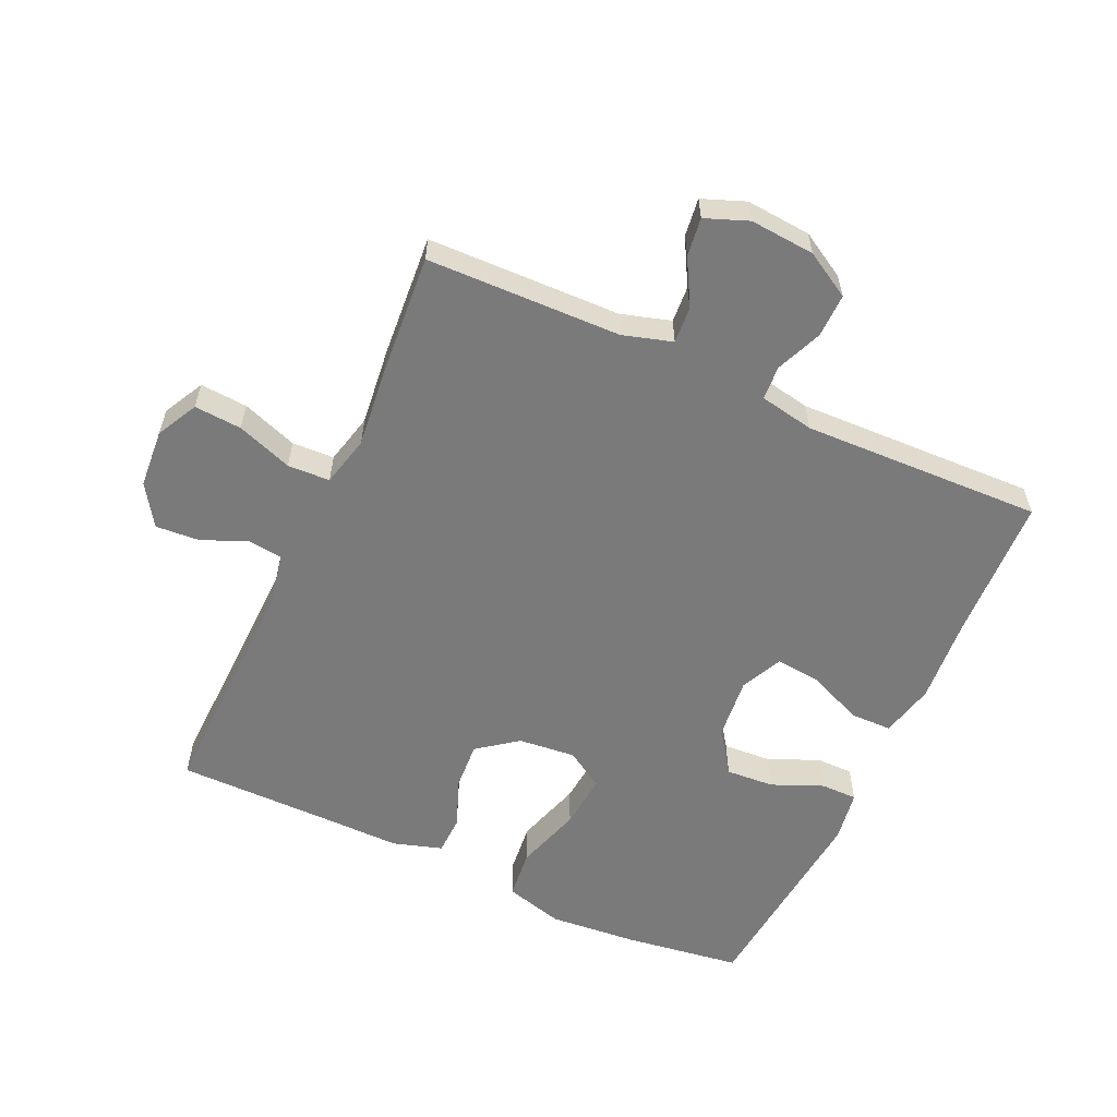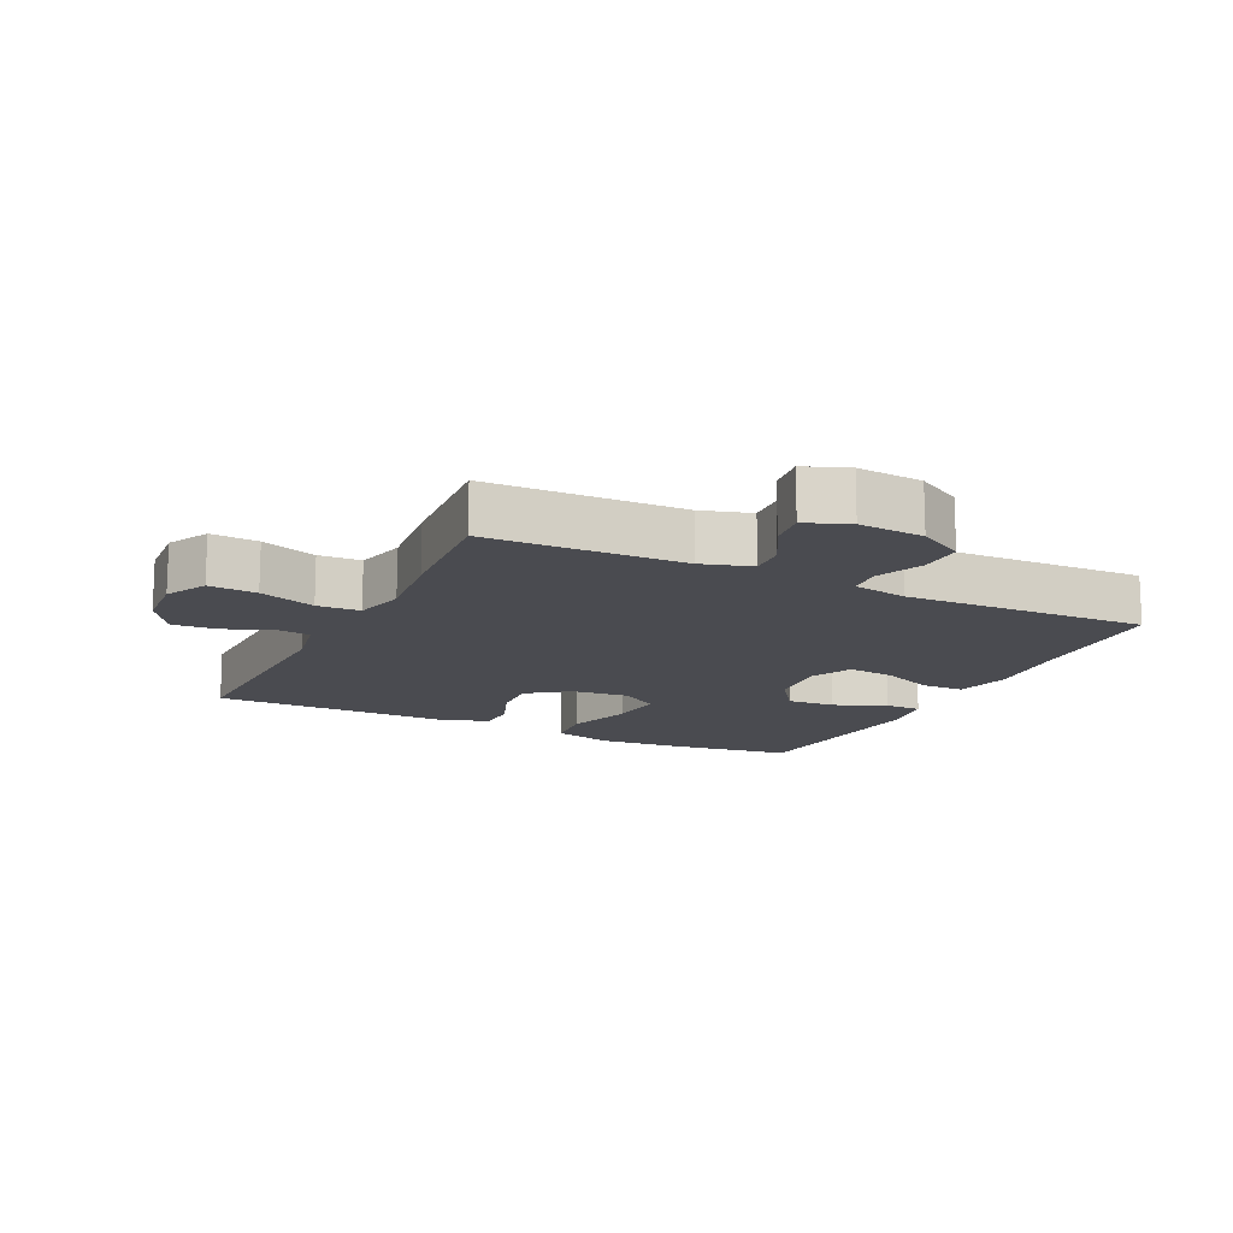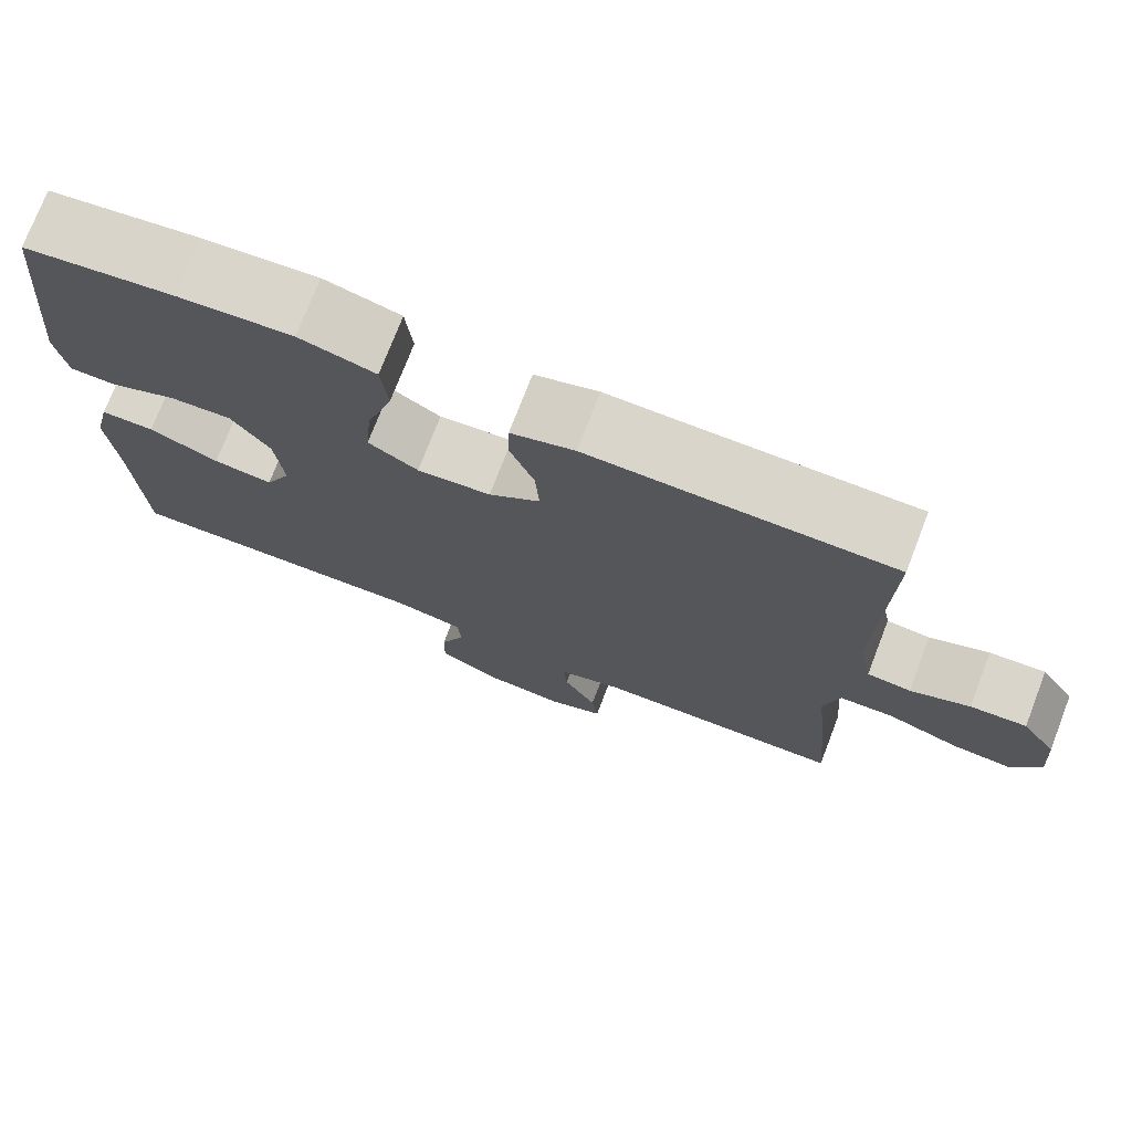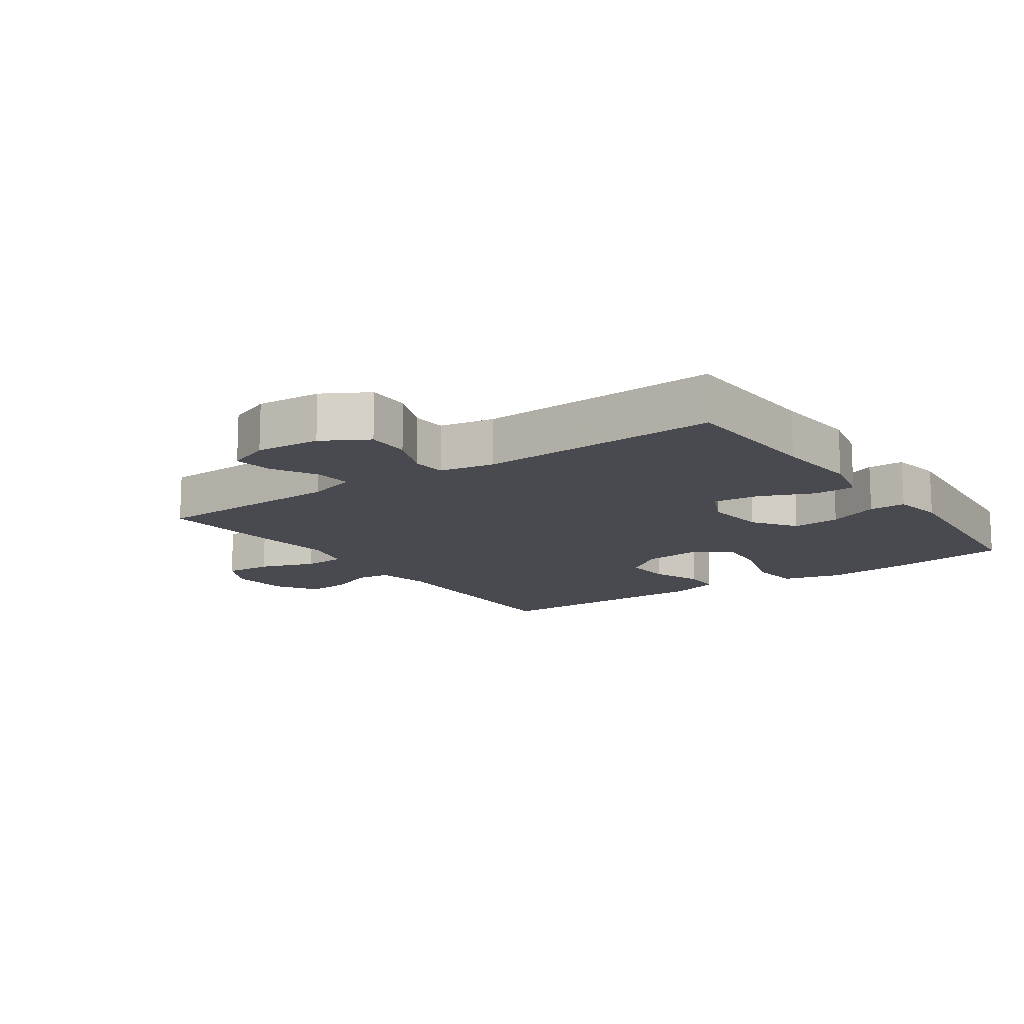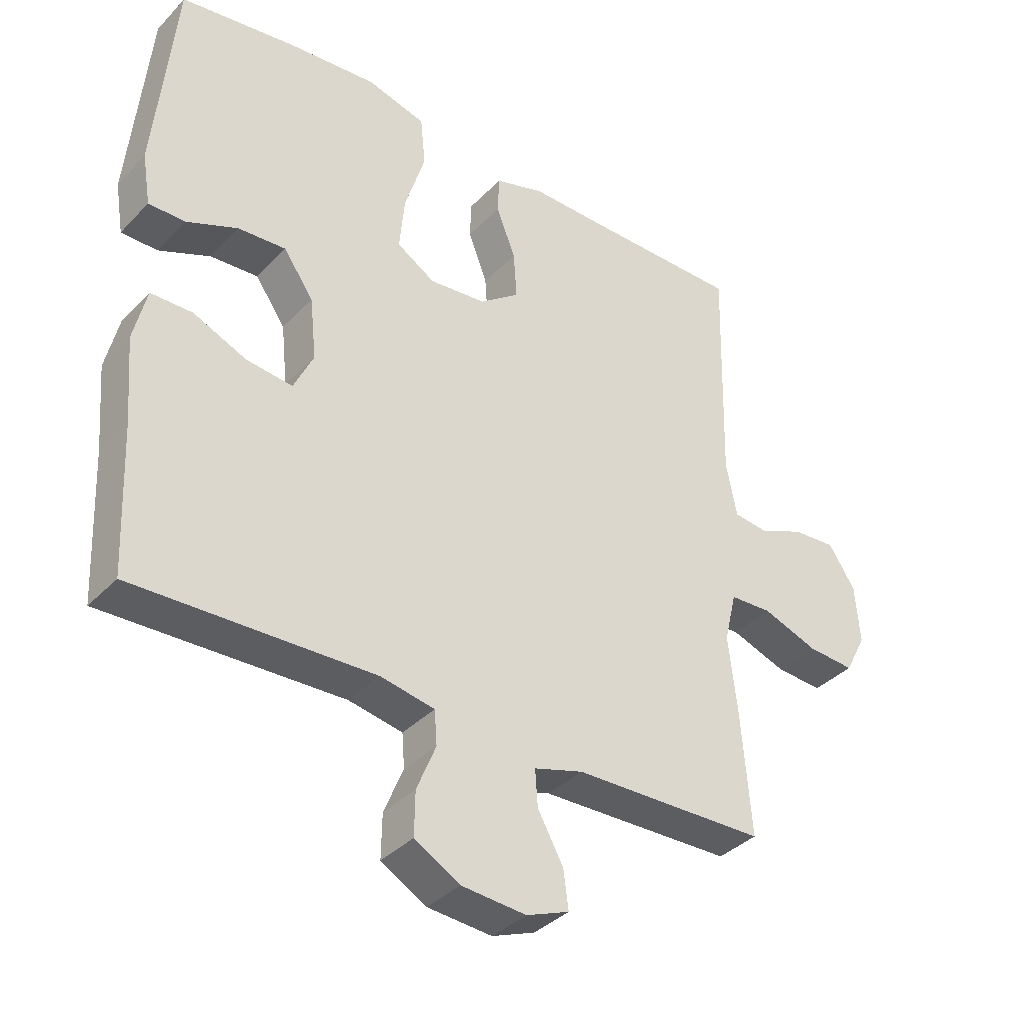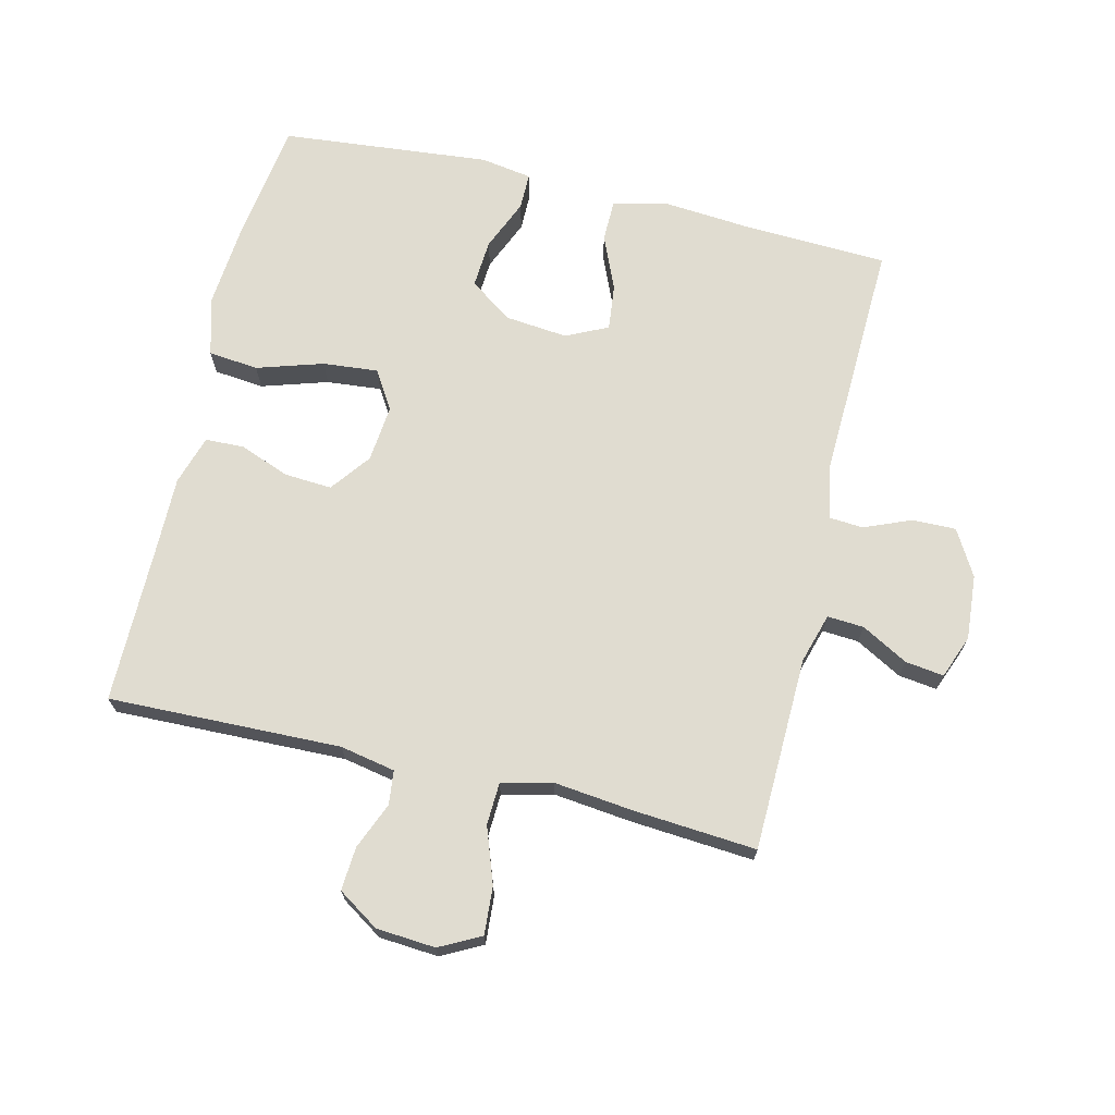
<metadata>
{"format":"obj","ext":"obj","renderer":"f3d","projection":"perspective","resolution":1024,"background":"white","views":[{"elev":-58.1,"azim":155.3,"up":"+Y"},{"elev":-14.4,"azim":154.1,"up":"+Y"},{"elev":74.6,"azim":21.1,"up":"+Z"},{"elev":-13.5,"azim":-144.9,"up":"+Y"},{"elev":-36.8,"azim":-37.5,"up":"+Z"},{"elev":69.7,"azim":103.4,"up":"+Y"}]}
</metadata>
<code>
v 0.5 0.07 0.5
v 0.491 0.07 0.138
v 0.508 0.07 0.052
v 0.561 0.07 0.046
v 0.633 0.07 0.076
v 0.701 0.07 0.081
v 0.743 0.07 0.017
v 0.75 0.07 -0.075
v 0.717 0.07 -0.139
v 0.643 0.07 -0.134
v 0.556 0.07 -0.103
v 0.49 0.07 -0.106
v 0.471 0.07 -0.185
v 0.485 0.07 -0.308
v 0.5 0.07 -0.5
v 0.197 0.07 -0.508
v 0.12 0.07 -0.531
v 0.124 0.07 -0.588
v 0.164 0.07 -0.66
v 0.172 0.07 -0.72
v 0.105 0.07 -0.746
v 0.004 0.07 -0.738
v -0.067 0.07 -0.697
v -0.066 0.07 -0.629
v -0.036 0.07 -0.556
v -0.04 0.07 -0.503
v -0.125 0.07 -0.487
v -0.5 0.07 -0.5
v -0.51 0.07 -0.27
v -0.521 0.07 -0.138
v -0.501 0.07 -0.053
v -0.436 0.07 -0.052
v -0.352 0.07 -0.088
v -0.28 0.07 -0.096
v -0.249 0.07 -0.031
v -0.259 0.07 0.066
v -0.306 0.07 0.133
v -0.381 0.07 0.128
v -0.461 0.07 0.094
v -0.518 0.07 0.094
v -0.531 0.07 0.174
v -0.5 0.07 0.5
v -0.318 0.07 0.526
v -0.18 0.07 0.538
v -0.088 0.07 0.513
v -0.08 0.07 0.435
v -0.112 0.07 0.332
v -0.12 0.07 0.246
v -0.06 0.07 0.209
v 0.029 0.07 0.218
v 0.091 0.07 0.265
v 0.086 0.07 0.339
v 0.056 0.07 0.417
v 0.058 0.07 0.477
v 0.135 0.07 0.501
v 0.254 0.07 0.5
v 0.5 0 0.5
v 0.491 0 0.138
v 0.508 0 0.052
v 0.561 0 0.046
v 0.633 0 0.076
v 0.701 0 0.081
v 0.743 0 0.017
v 0.75 0 -0.075
v 0.717 0 -0.139
v 0.643 0 -0.134
v 0.556 0 -0.103
v 0.49 0 -0.106
v 0.471 0 -0.185
v 0.485 0 -0.308
v 0.5 0 -0.5
v 0.197 0 -0.508
v 0.12 0 -0.531
v 0.124 0 -0.588
v 0.164 0 -0.66
v 0.172 0 -0.72
v 0.105 0 -0.746
v 0.004 0 -0.738
v -0.067 0 -0.697
v -0.066 0 -0.629
v -0.036 0 -0.556
v -0.04 0 -0.503
v -0.125 0 -0.487
v -0.5 0 -0.5
v -0.51 0 -0.27
v -0.521 0 -0.138
v -0.501 0 -0.053
v -0.436 0 -0.052
v -0.352 0 -0.088
v -0.28 0 -0.096
v -0.249 0 -0.031
v -0.259 0 0.066
v -0.306 0 0.133
v -0.381 0 0.128
v -0.461 0 0.094
v -0.518 0 0.094
v -0.531 0 0.174
v -0.5 0 0.5
v -0.318 0 0.526
v -0.18 0 0.538
v -0.088 0 0.513
v -0.08 0 0.435
v -0.112 0 0.332
v -0.12 0 0.246
v -0.06 0 0.209
v 0.029 0 0.218
v 0.091 0 0.265
v 0.086 0 0.339
v 0.056 0 0.417
v 0.058 0 0.477
v 0.135 0 0.501
v 0.254 0 0.5
f 54 55 56
f 53 54 56
f 52 53 56
f 56 1 2
f 52 56 2
f 51 52 2
f 50 51 2 3
f 49 50 3
f 45 46 47
f 44 45 47
f 43 44 47
f 42 43 47
f 41 42 47
f 40 41 47
f 39 40 47
f 38 39 47
f 37 38 47 48
f 36 37 48 49
f 31 32 33
f 30 31 33
f 29 30 33
f 29 33 34
f 28 29 34
f 27 28 34
f 26 27 34 35
f 23 24 25
f 22 23 25
f 21 22 25
f 20 21 25
f 19 20 25
f 18 19 25
f 17 18 25 26
f 36 49 3
f 35 36 3
f 26 35 3
f 17 26 3
f 16 17 3
f 9 10 11
f 8 9 11
f 7 8 11
f 6 7 11
f 5 6 11
f 4 5 11
f 4 11 12
f 3 4 12
f 16 3 12 13
f 13 14 15 16
f 112 111 110
f 112 110 109
f 112 109 108
f 58 57 112
f 58 112 108
f 58 108 107
f 59 58 107 106
f 59 106 105
f 103 102 101
f 103 101 100
f 103 100 99
f 103 99 98
f 103 98 97
f 103 97 96
f 103 96 95
f 103 95 94
f 104 103 94 93
f 105 104 93 92
f 89 88 87
f 89 87 86
f 89 86 85
f 90 89 85
f 90 85 84
f 90 84 83
f 91 90 83 82
f 81 80 79
f 81 79 78
f 81 78 77
f 81 77 76
f 81 76 75
f 81 75 74
f 82 81 74 73
f 59 105 92
f 59 92 91
f 59 91 82
f 59 82 73
f 59 73 72
f 67 66 65
f 67 65 64
f 67 64 63
f 67 63 62
f 67 62 61
f 67 61 60
f 68 67 60
f 68 60 59
f 69 68 59 72
f 72 71 70 69
f 1 57 58 2
f 2 58 59 3
f 3 59 60 4
f 4 60 61 5
f 5 61 62 6
f 6 62 63 7
f 7 63 64 8
f 8 64 65 9
f 9 65 66 10
f 10 66 67 11
f 11 67 68 12
f 12 68 69 13
f 13 69 70 14
f 14 70 71 15
f 15 71 72 16
f 16 72 73 17
f 17 73 74 18
f 18 74 75 19
f 19 75 76 20
f 20 76 77 21
f 21 77 78 22
f 22 78 79 23
f 23 79 80 24
f 24 80 81 25
f 25 81 82 26
f 26 82 83 27
f 27 83 84 28
f 28 84 85 29
f 29 85 86 30
f 30 86 87 31
f 31 87 88 32
f 32 88 89 33
f 33 89 90 34
f 34 90 91 35
f 35 91 92 36
f 36 92 93 37
f 37 93 94 38
f 38 94 95 39
f 39 95 96 40
f 40 96 97 41
f 41 97 98 42
f 42 98 99 43
f 43 99 100 44
f 44 100 101 45
f 45 101 102 46
f 46 102 103 47
f 47 103 104 48
f 48 104 105 49
f 49 105 106 50
f 50 106 107 51
f 51 107 108 52
f 52 108 109 53
f 53 109 110 54
f 54 110 111 55
f 55 111 112 56
f 56 112 57 1

</code>
